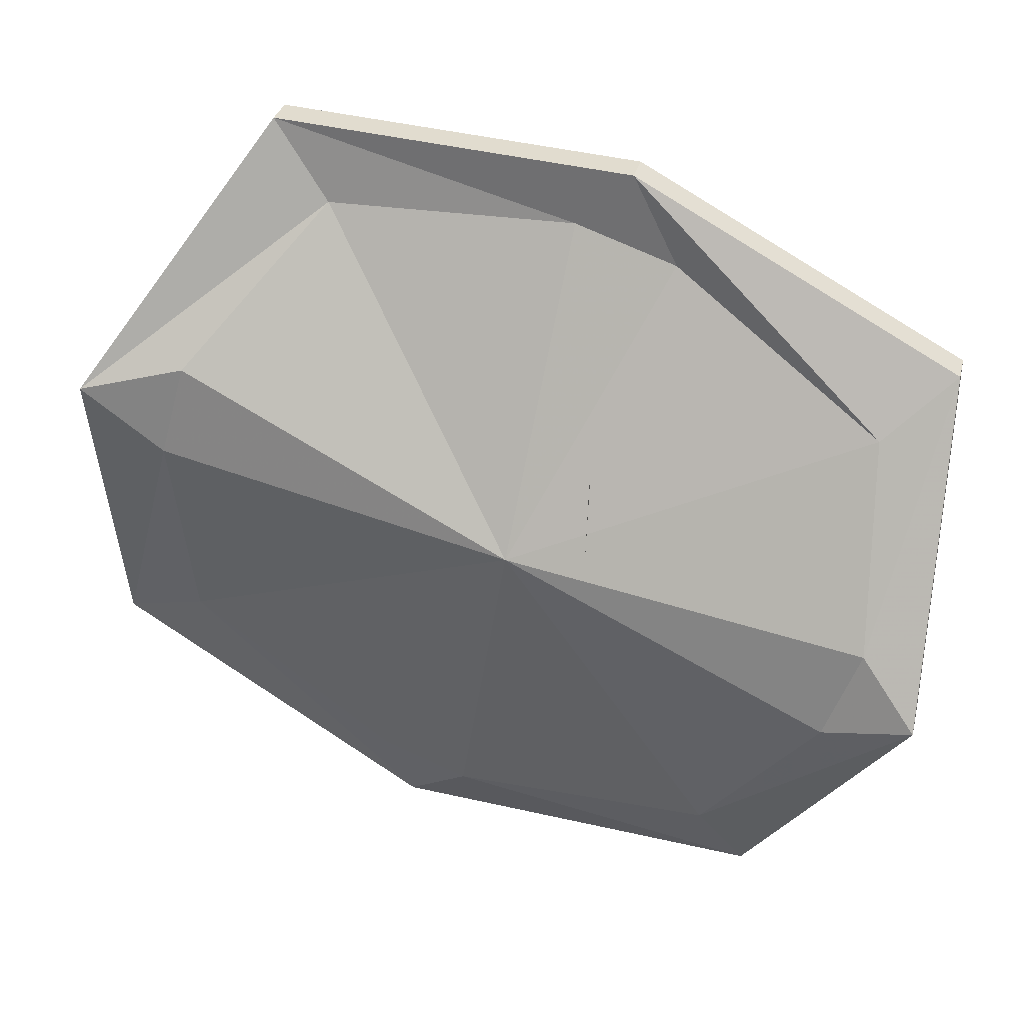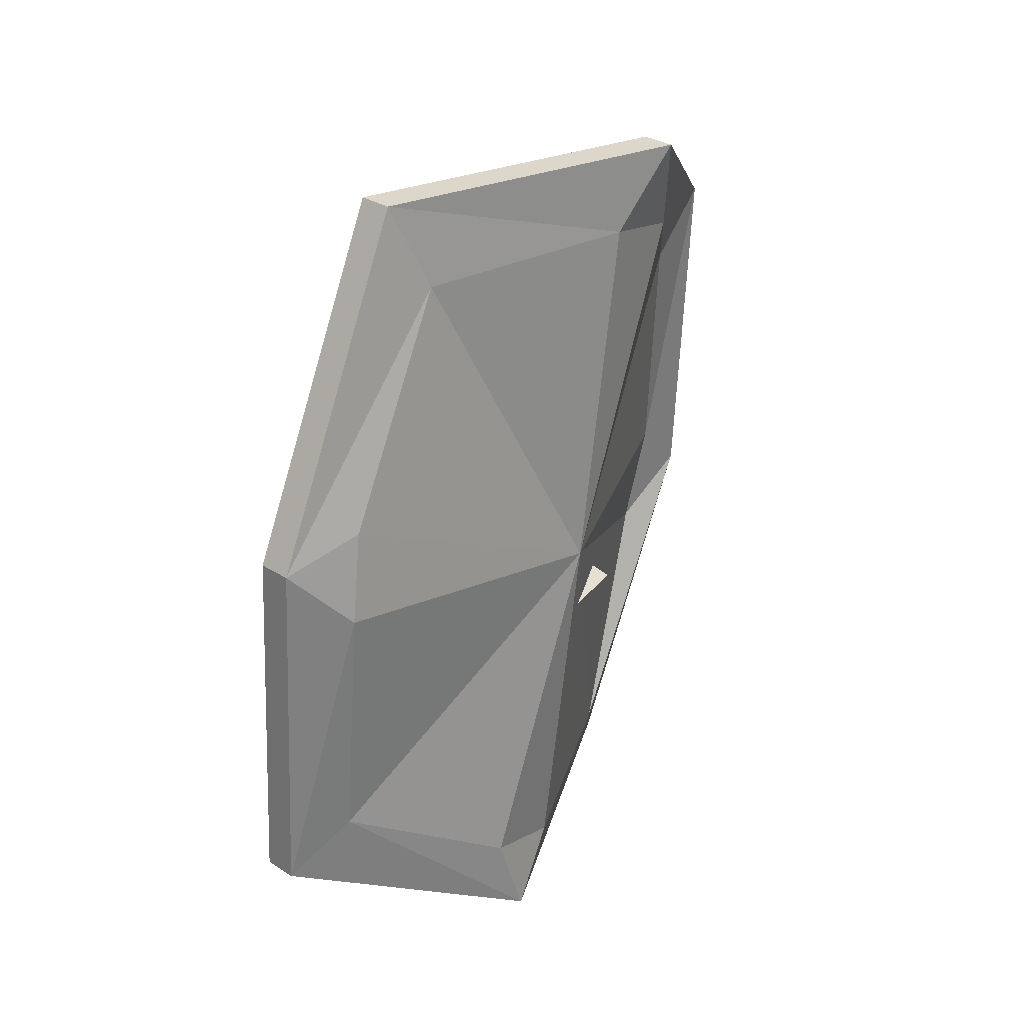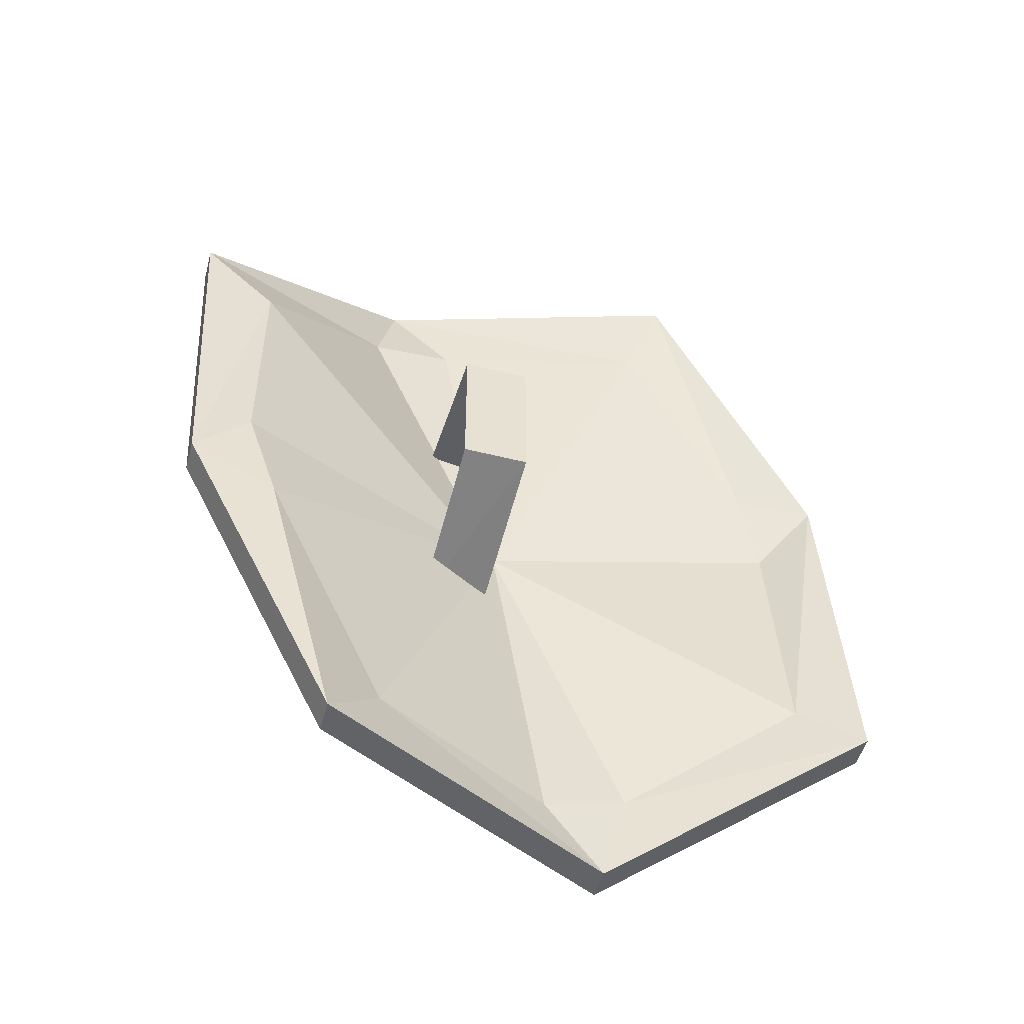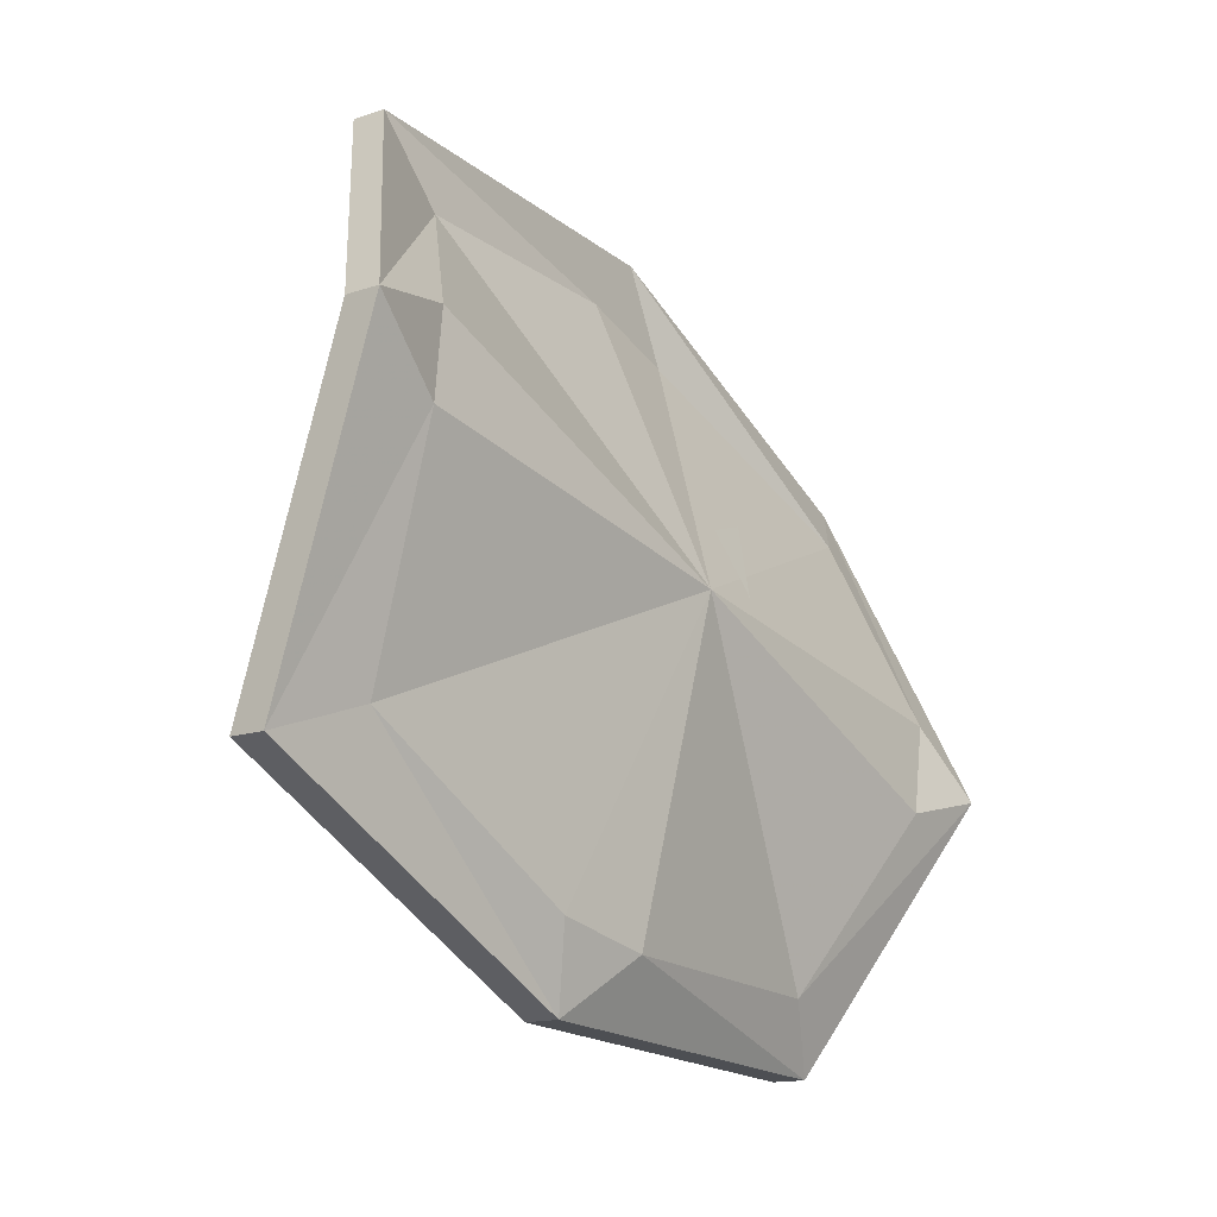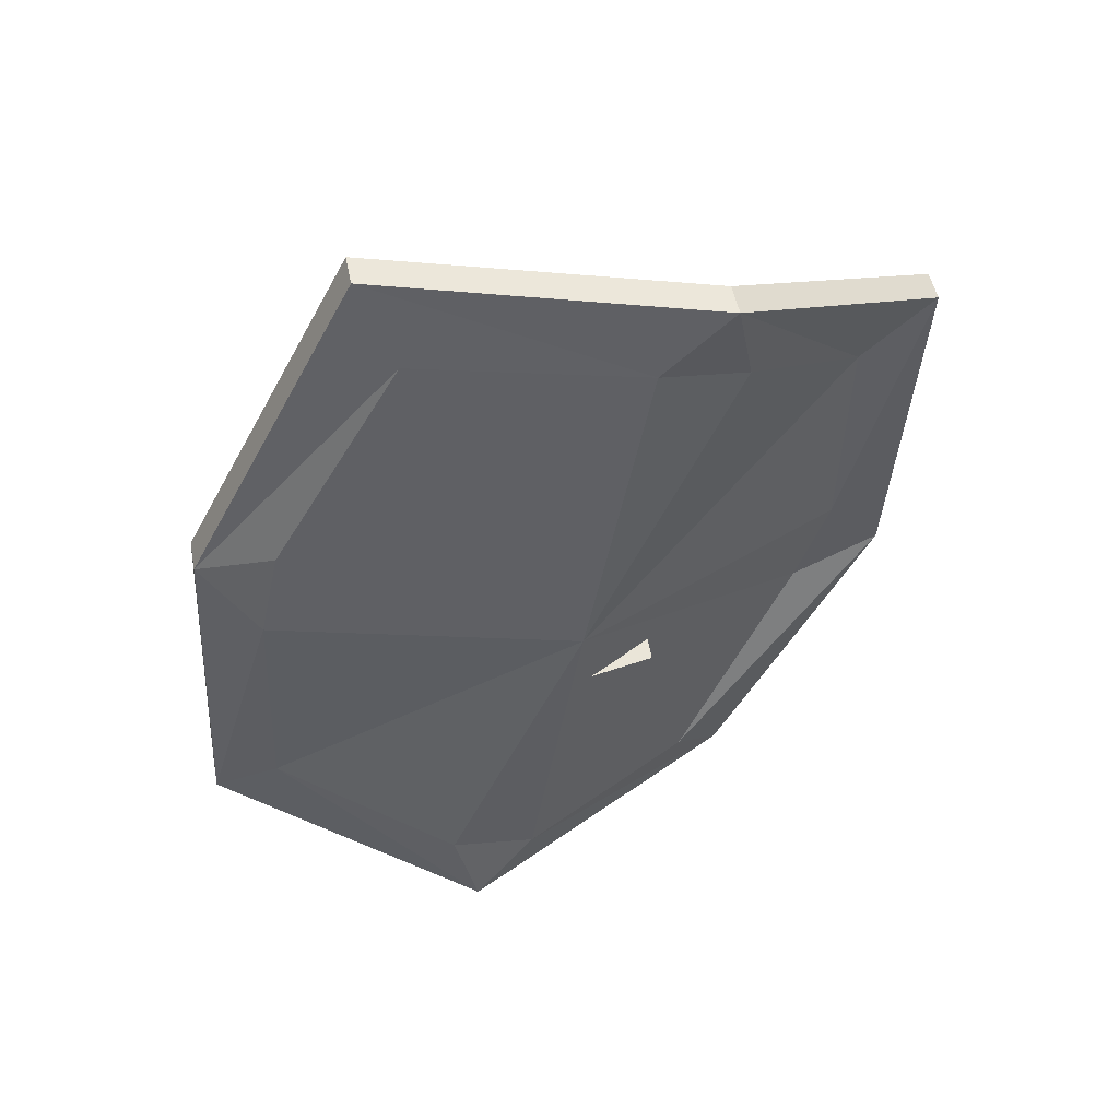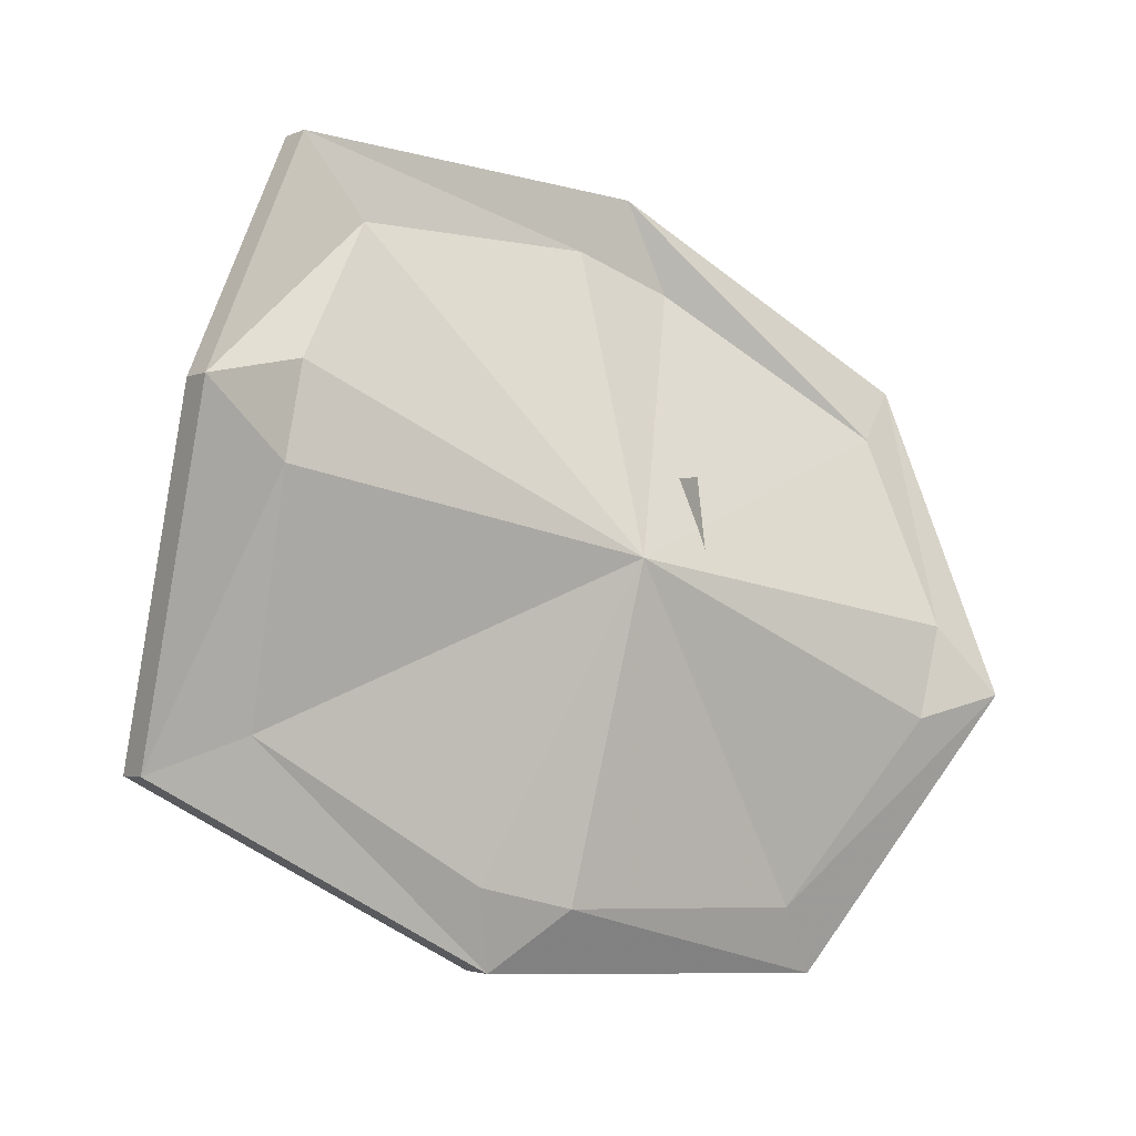
<metadata>
{"format":"obj","ext":"obj","renderer":"f3d","projection":"perspective","resolution":1024,"background":"white","views":[{"elev":32.8,"azim":104.0,"up":"+Y"},{"elev":32.0,"azim":41.4,"up":"+Z"},{"elev":-51.0,"azim":-105.4,"up":"+Z"},{"elev":-14.9,"azim":35.7,"up":"+Y"},{"elev":51.1,"azim":78.8,"up":"+Z"},{"elev":-3.0,"azim":55.1,"up":"+Y"}]}
</metadata>
<code>
o npc/gunthor_the_brave
v 24 -102 -6
v 24 -102 8
v 24 -96 8
v 24 -96 -6
v 42 -102 -9
v 41 -96 -9
v 41 -96 12
v 42 -102 12
v 37 -136 9
v 34 -136 9
v 34 -138 -24
v 37 -138 -24
v 40 -131 3
v 39 -129 11
v 37 -117 30
v 35 -120 38
v 32 -120 38
v 36 -129 11
v 37 -131 3
v 36 -132 -20
v 41 -116 -31
v 42 -114 -39
v 45 -114 -39
v 39 -132 -20
v 43 -103 -2
v 42 -97 30
v 43 -91 37
v 40 -91 37
v 34 -117 30
v 40 -103 -2
v 40 -108 -34
v 32 -91 -33
v 28 -86 -39
v 31 -86 -39
v 43 -108 -34
v 44 -116 -31
v 35 -91 -33
v 30 -79 -14
v 30 -76 -5
v 31 -76 17
v 41 -89 28
v 30 -69 22
v 27 -69 22
v 38 -89 28
v 39 -97 30
v 28 -76 17
v 27 -76 -5
v 27 -79 -14
v 30 -71 -10
v 27 -71 -10
f 1 2 3
f 1 3 4
f 1 4 5
f 1 5 6
f 1 6 4
f 4 6 5
f 7 3 2
f 7 2 8
f 7 8 3
f 3 8 2
f 9 10 11
f 9 11 12
f 9 12 13
f 9 13 14
f 9 14 15
f 9 15 16
f 9 16 10
f 10 16 17
f 10 17 18
f 10 18 19
f 10 19 20
f 10 20 11
f 11 20 21
f 11 21 22
f 11 22 12
f 12 22 23
f 12 23 24
f 12 24 13
f 13 24 25
f 13 25 14
f 14 25 15
f 15 25 26
f 15 26 16
f 16 26 27
f 16 27 17
f 17 27 28
f 17 28 29
f 17 29 18
f 18 29 30
f 18 30 19
f 19 30 20
f 20 30 21
f 21 30 31
f 21 31 22
f 22 31 32
f 22 32 33
f 22 33 23
f 23 33 34
f 23 34 35
f 23 35 36
f 23 36 24
f 24 36 25
f 25 36 35
f 25 35 37
f 25 37 38
f 25 38 39
f 25 39 40
f 25 40 41
f 25 41 26
f 26 41 27
f 27 41 40
f 27 40 42
f 27 42 28
f 28 42 43
f 28 43 44
f 28 44 45
f 28 45 29
f 29 45 30
f 30 45 44
f 30 44 46
f 30 46 47
f 30 47 48
f 30 48 32
f 30 32 31
f 49 50 43
f 49 43 42
f 49 42 39
f 49 39 38
f 49 38 37
f 49 37 34
f 49 34 50
f 50 34 33
f 50 33 48
f 50 48 47
f 50 47 46
f 50 46 43
f 43 46 44
f 34 37 35
f 39 42 40
f 48 33 32

</code>
